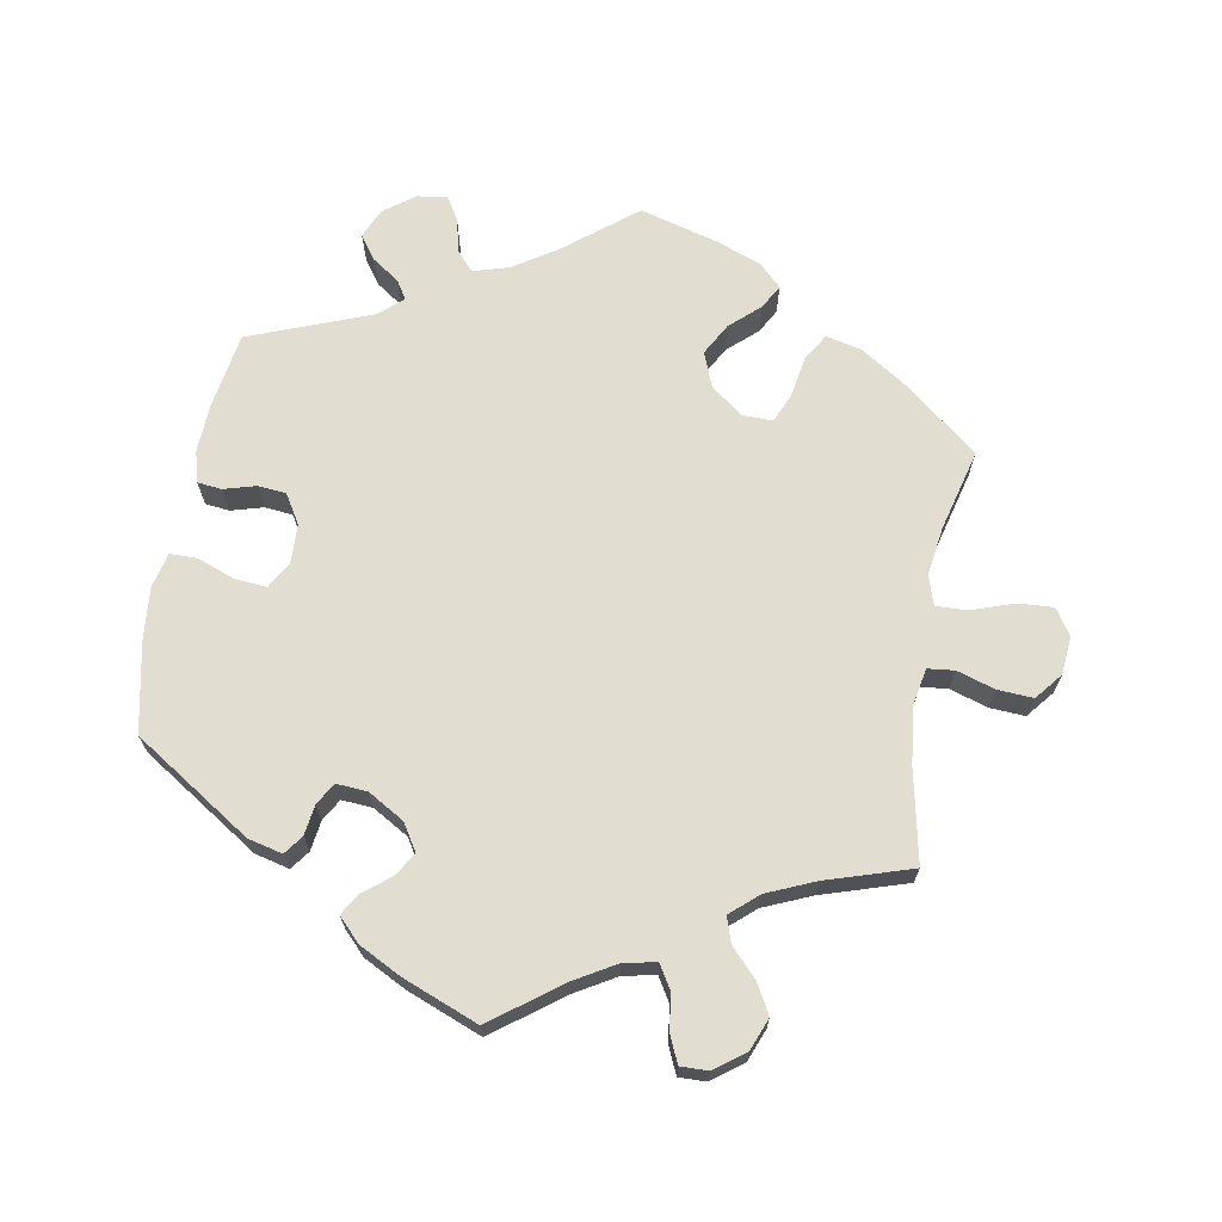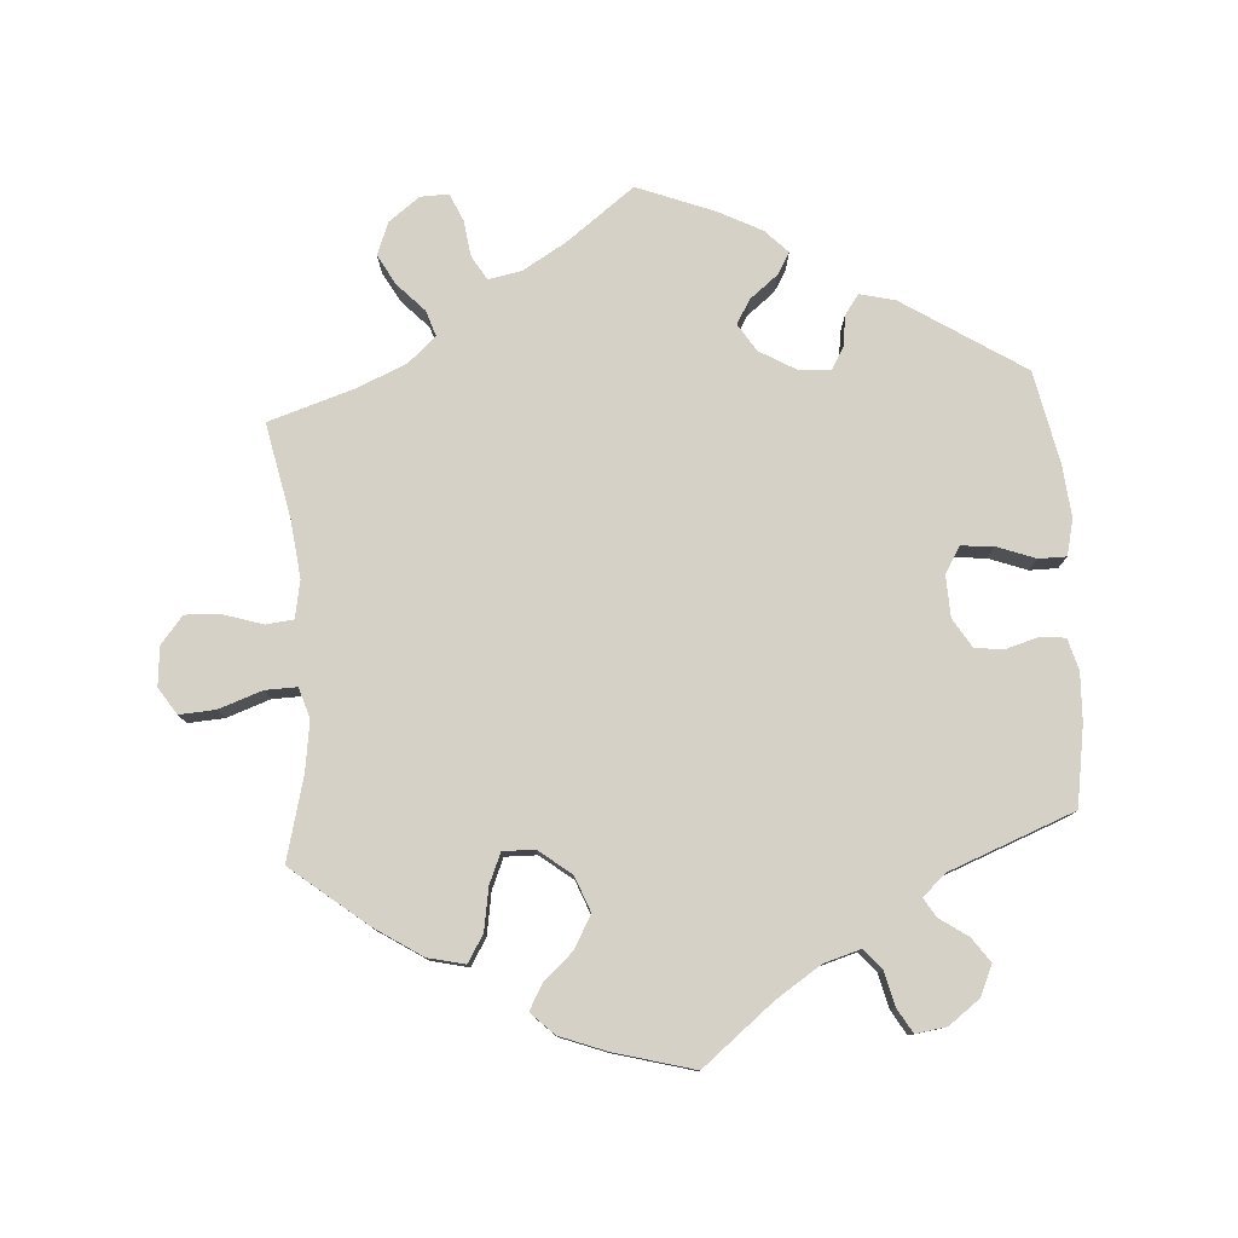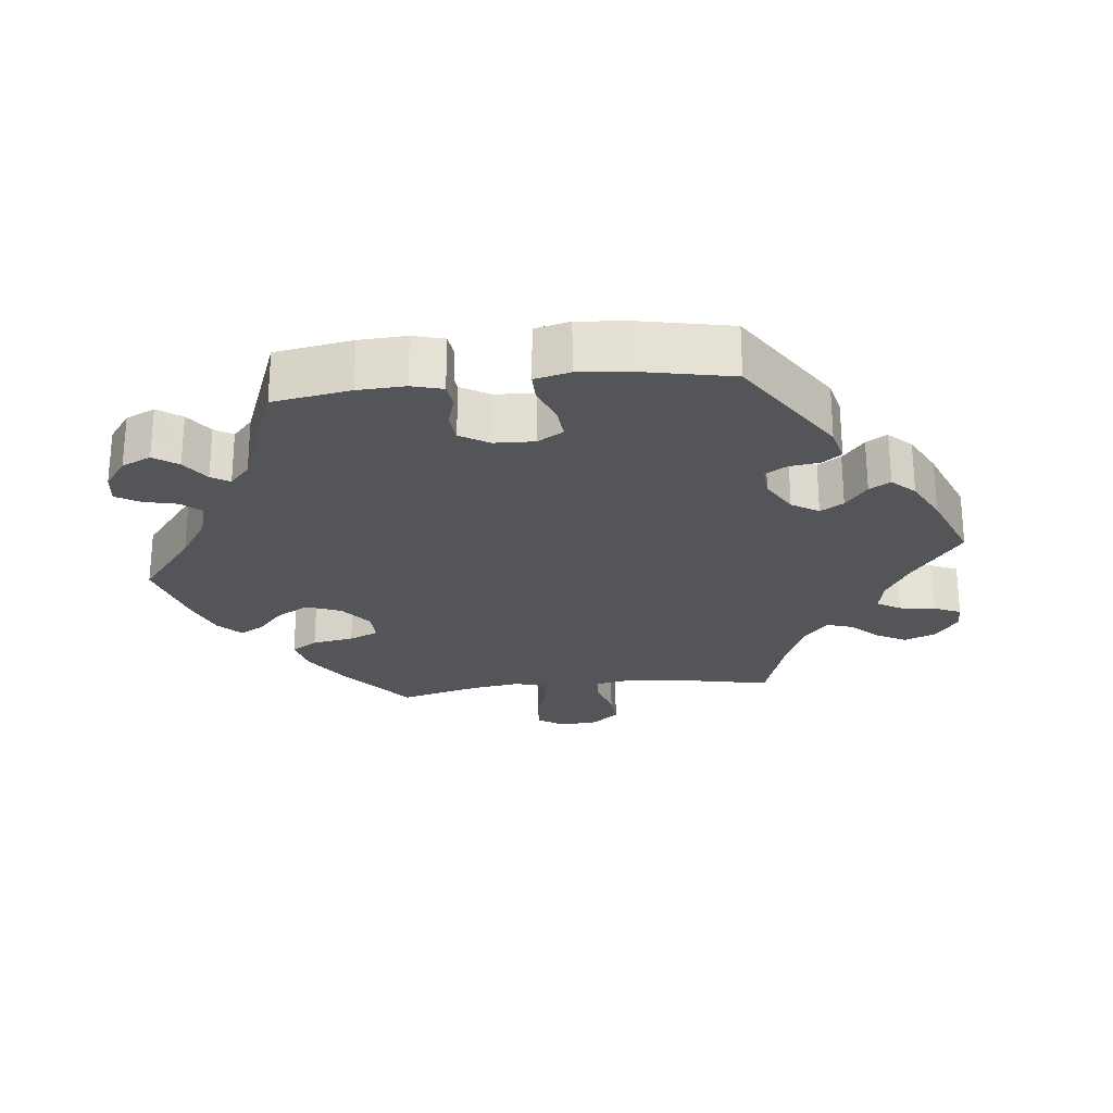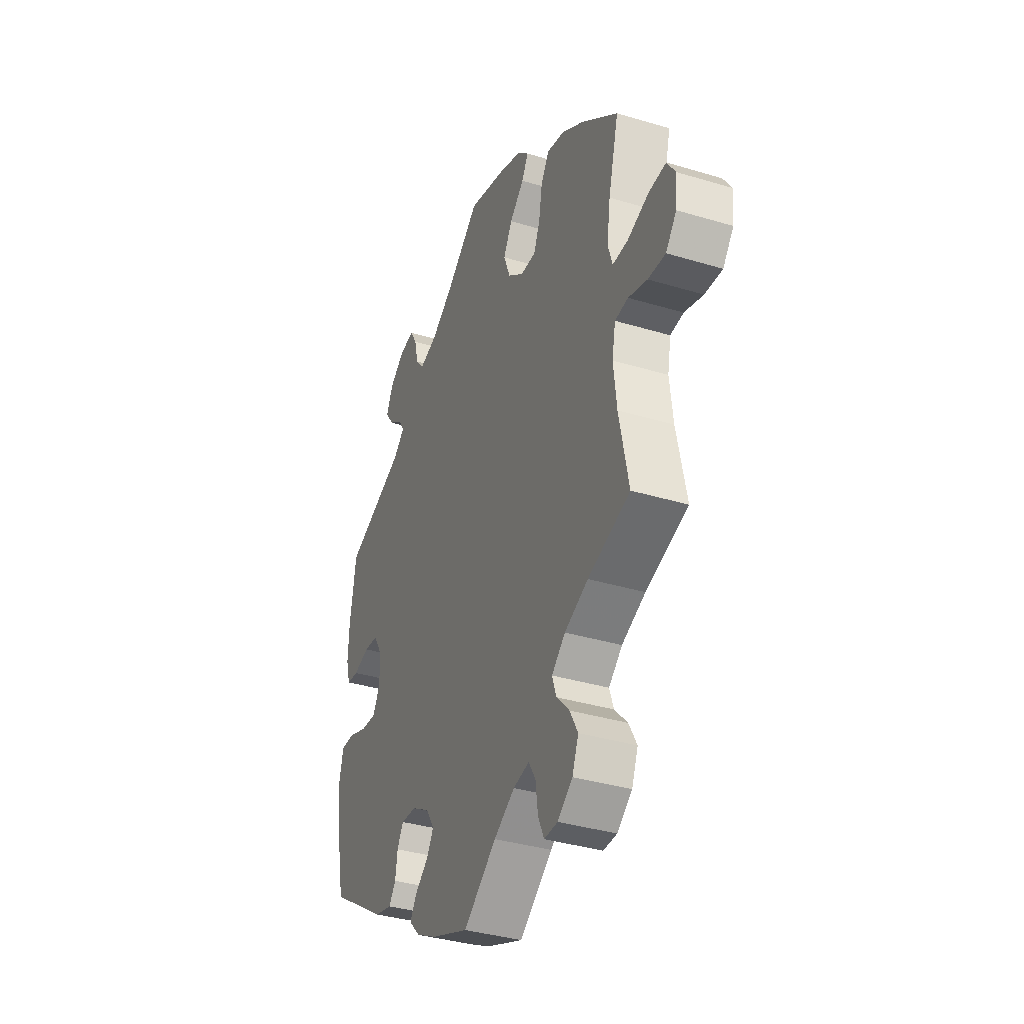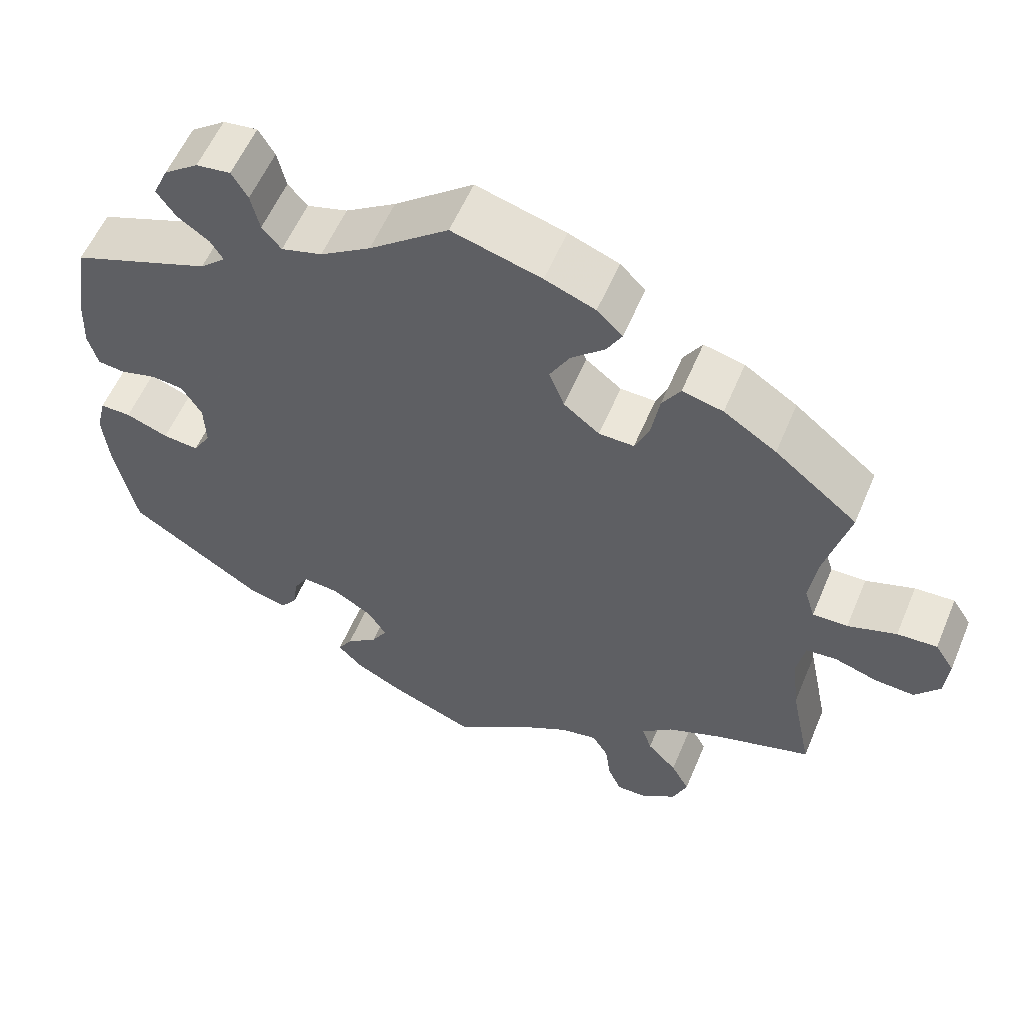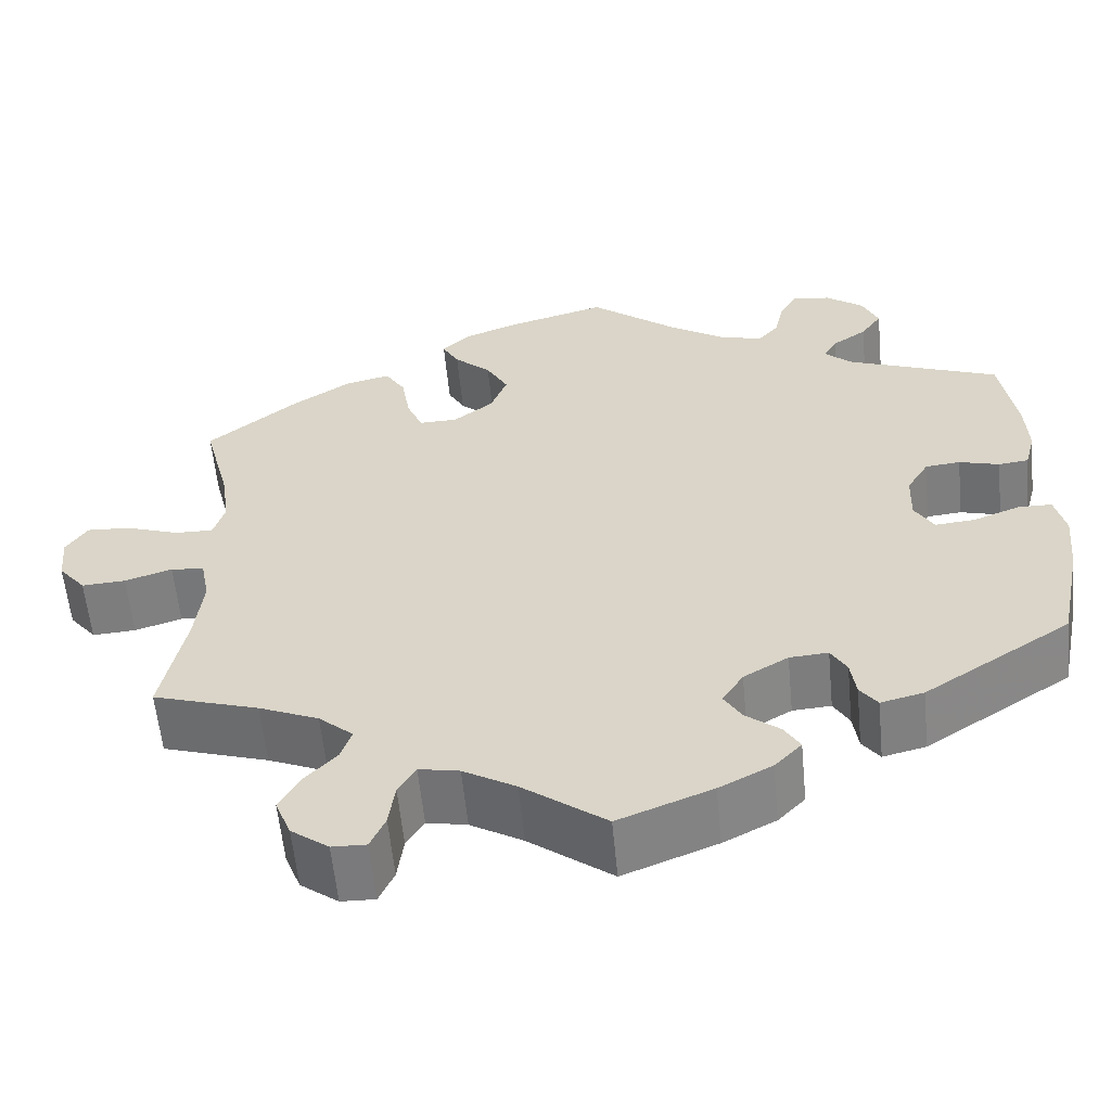
<metadata>
{"format":"obj","ext":"obj","renderer":"f3d","projection":"perspective","resolution":1024,"background":"white","views":[{"elev":68.5,"azim":-170.0,"up":"+Y"},{"elev":78.8,"azim":-4.0,"up":"+Y"},{"elev":-24.8,"azim":96.3,"up":"+Y"},{"elev":-36.6,"azim":-111.4,"up":"+Z"},{"elev":57.2,"azim":-157.3,"up":"+Z"},{"elev":-58.5,"azim":5.5,"up":"+Z"}]}
</metadata>
<code>
v 0.099 0.07 0.499
v 0.162 0.07 0.458
v 0.213 0.07 0.443
v 0.237 0.07 0.471
v 0.248 0.07 0.518
v 0.268 0.07 0.552
v 0.311 0.07 0.546
v 0.354 0.07 0.514
v 0.373 0.07 0.472
v 0.349 0.07 0.438
v 0.31 0.07 0.411
v 0.294 0.07 0.385
v 0.326 0.07 0.356
v 0.5 0.07 0.289
v 0.518 0.07 0.179
v 0.521 0.07 0.112
v 0.509 0.07 0.068
v 0.475 0.07 0.064
v 0.429 0.07 0.077
v 0.389 0.07 0.073
v 0.364 0.07 0.032
v 0.362 0.07 -0.025
v 0.384 0.07 -0.062
v 0.429 0.07 -0.058
v 0.482 0.07 -0.038
v 0.521 0.07 -0.038
v 0.533 0.07 -0.088
v 0.526 0.07 -0.162
v 0.5 0.07 -0.289
v 0.333 0.07 -0.397
v 0.284 0.07 -0.409
v 0.264 0.07 -0.382
v 0.258 0.07 -0.339
v 0.24 0.07 -0.308
v 0.196 0.07 -0.311
v 0.145 0.07 -0.341
v 0.121 0.07 -0.379
v 0.141 0.07 -0.412
v 0.18 0.07 -0.443
v 0.198 0.07 -0.473
v 0.167 0.07 -0.505
v 0.107 0.07 -0.536
v 0 0.07 -0.578
v -0.095 0.07 -0.507
v -0.155 0.07 -0.472
v -0.201 0.07 -0.463
v -0.221 0.07 -0.496
v -0.228 0.07 -0.547
v -0.245 0.07 -0.585
v -0.284 0.07 -0.584
v -0.327 0.07 -0.552
v -0.345 0.07 -0.507
v -0.322 0.07 -0.465
v -0.285 0.07 -0.426
v -0.273 0.07 -0.39
v -0.312 0.07 -0.356
v -0.38 0.07 -0.327
v -0.501 0.07 -0.289
v -0.474 0.07 -0.157
v -0.465 0.07 -0.077
v -0.475 0.07 -0.025
v -0.513 0.07 -0.021
v -0.567 0.07 -0.038
v -0.617 0.07 -0.041
v -0.648 0.07 -0.003
v -0.653 0.07 0.051
v -0.629 0.07 0.088
v -0.579 0.07 0.085
v -0.518 0.07 0.064
v -0.474 0.07 0.063
v -0.461 0.07 0.105
v -0.471 0.07 0.174
v -0.501 0.07 0.289
v -0.397 0.07 0.373
v -0.331 0.07 0.416
v -0.28 0.07 0.428
v -0.257 0.07 0.391
v -0.247 0.07 0.332
v -0.229 0.07 0.29
v -0.185 0.07 0.291
v -0.14 0.07 0.326
v -0.121 0.07 0.375
v -0.146 0.07 0.42
v -0.188 0.07 0.458
v -0.207 0.07 0.492
v -0.175 0.07 0.523
v -0.112 0.07 0.547
v 0 0.07 0.578
v 0.099 0 0.499
v 0.162 0 0.458
v 0.213 0 0.443
v 0.237 0 0.471
v 0.248 0 0.518
v 0.268 0 0.552
v 0.311 0 0.546
v 0.354 0 0.514
v 0.373 0 0.472
v 0.349 0 0.438
v 0.31 0 0.411
v 0.294 0 0.385
v 0.326 0 0.356
v 0.5 0 0.289
v 0.518 0 0.179
v 0.521 0 0.112
v 0.509 0 0.068
v 0.475 0 0.064
v 0.429 0 0.077
v 0.389 0 0.073
v 0.364 0 0.032
v 0.362 0 -0.025
v 0.384 0 -0.062
v 0.429 0 -0.058
v 0.482 0 -0.038
v 0.521 0 -0.038
v 0.533 0 -0.088
v 0.526 0 -0.162
v 0.5 0 -0.289
v 0.333 0 -0.397
v 0.284 0 -0.409
v 0.264 0 -0.382
v 0.258 0 -0.339
v 0.24 0 -0.308
v 0.196 0 -0.311
v 0.145 0 -0.341
v 0.121 0 -0.379
v 0.141 0 -0.412
v 0.18 0 -0.443
v 0.198 0 -0.473
v 0.167 0 -0.505
v 0.107 0 -0.536
v 0 0 -0.578
v -0.095 0 -0.507
v -0.155 0 -0.472
v -0.201 0 -0.463
v -0.221 0 -0.496
v -0.228 0 -0.547
v -0.245 0 -0.585
v -0.284 0 -0.584
v -0.327 0 -0.552
v -0.345 0 -0.507
v -0.322 0 -0.465
v -0.285 0 -0.426
v -0.273 0 -0.39
v -0.312 0 -0.356
v -0.38 0 -0.327
v -0.501 0 -0.289
v -0.474 0 -0.157
v -0.465 0 -0.077
v -0.475 0 -0.025
v -0.513 0 -0.021
v -0.567 0 -0.038
v -0.617 0 -0.041
v -0.648 0 -0.003
v -0.653 0 0.051
v -0.629 0 0.088
v -0.579 0 0.085
v -0.518 0 0.064
v -0.474 0 0.063
v -0.461 0 0.105
v -0.471 0 0.174
v -0.501 0 0.289
v -0.397 0 0.373
v -0.331 0 0.416
v -0.28 0 0.428
v -0.257 0 0.391
v -0.247 0 0.332
v -0.229 0 0.29
v -0.185 0 0.291
v -0.14 0 0.326
v -0.121 0 0.375
v -0.146 0 0.42
v -0.188 0 0.458
v -0.207 0 0.492
v -0.175 0 0.523
v -0.112 0 0.547
v 0 0 0.578
f 87 88 1
f 86 87 1 2
f 83 84 85 86
f 82 83 86 2
f 81 82 2 3
f 80 81 3
f 75 76 77 78
f 75 78 79
f 72 73 74 75
f 71 72 75 79
f 70 71 79 80
f 66 67 68 69
f 66 69 70
f 65 66 70
f 62 63 64 65
f 61 62 65 70
f 60 61 70 80
f 57 58 59
f 56 57 59 60
f 55 56 60 80
f 51 52 53 54
f 49 50 51 54
f 47 48 49 54
f 46 47 54 55
f 45 46 55 80
f 41 42 43 44
f 38 39 40 41
f 37 38 41 44
f 36 37 44 45
f 30 31 32 33
f 30 33 34
f 29 30 34
f 28 29 34 35
f 24 25 26 27
f 23 24 27 28
f 16 17 18 19
f 16 19 20
f 13 14 15 16
f 12 13 16 20
f 8 9 10 11
f 8 11 12
f 7 8 12
f 4 5 6 7
f 3 4 7 12
f 35 36 45 80
f 23 28 35 80
f 22 23 80
f 21 22 80 3
f 3 12 20 21
f 89 176 175
f 90 89 175 174
f 174 173 172 171
f 90 174 171 170
f 91 90 170 169
f 91 169 168
f 166 165 164 163
f 167 166 163
f 163 162 161 160
f 167 163 160 159
f 168 167 159 158
f 157 156 155 154
f 158 157 154
f 158 154 153
f 153 152 151 150
f 158 153 150 149
f 168 158 149 148
f 147 146 145
f 148 147 145 144
f 168 148 144 143
f 142 141 140 139
f 142 139 138 137
f 142 137 136 135
f 143 142 135 134
f 168 143 134 133
f 132 131 130 129
f 129 128 127 126
f 132 129 126 125
f 133 132 125 124
f 121 120 119 118
f 122 121 118
f 122 118 117
f 123 122 117 116
f 115 114 113 112
f 116 115 112 111
f 107 106 105 104
f 108 107 104
f 104 103 102 101
f 108 104 101 100
f 99 98 97 96
f 100 99 96
f 100 96 95
f 95 94 93 92
f 100 95 92 91
f 168 133 124 123
f 168 123 116 111
f 168 111 110
f 91 168 110 109
f 109 108 100 91
f 1 89 90 2
f 2 90 91 3
f 3 91 92 4
f 4 92 93 5
f 5 93 94 6
f 6 94 95 7
f 7 95 96 8
f 8 96 97 9
f 9 97 98 10
f 10 98 99 11
f 11 99 100 12
f 12 100 101 13
f 13 101 102 14
f 14 102 103 15
f 15 103 104 16
f 16 104 105 17
f 17 105 106 18
f 18 106 107 19
f 19 107 108 20
f 20 108 109 21
f 21 109 110 22
f 22 110 111 23
f 23 111 112 24
f 24 112 113 25
f 25 113 114 26
f 26 114 115 27
f 27 115 116 28
f 28 116 117 29
f 29 117 118 30
f 30 118 119 31
f 31 119 120 32
f 32 120 121 33
f 33 121 122 34
f 34 122 123 35
f 35 123 124 36
f 36 124 125 37
f 37 125 126 38
f 38 126 127 39
f 39 127 128 40
f 40 128 129 41
f 41 129 130 42
f 42 130 131 43
f 43 131 132 44
f 44 132 133 45
f 45 133 134 46
f 46 134 135 47
f 47 135 136 48
f 48 136 137 49
f 49 137 138 50
f 50 138 139 51
f 51 139 140 52
f 52 140 141 53
f 53 141 142 54
f 54 142 143 55
f 55 143 144 56
f 56 144 145 57
f 57 145 146 58
f 58 146 147 59
f 59 147 148 60
f 60 148 149 61
f 61 149 150 62
f 62 150 151 63
f 63 151 152 64
f 64 152 153 65
f 65 153 154 66
f 66 154 155 67
f 67 155 156 68
f 68 156 157 69
f 69 157 158 70
f 70 158 159 71
f 71 159 160 72
f 72 160 161 73
f 73 161 162 74
f 74 162 163 75
f 75 163 164 76
f 76 164 165 77
f 77 165 166 78
f 78 166 167 79
f 79 167 168 80
f 80 168 169 81
f 81 169 170 82
f 82 170 171 83
f 83 171 172 84
f 84 172 173 85
f 85 173 174 86
f 86 174 175 87
f 87 175 176 88
f 88 176 89 1

</code>
